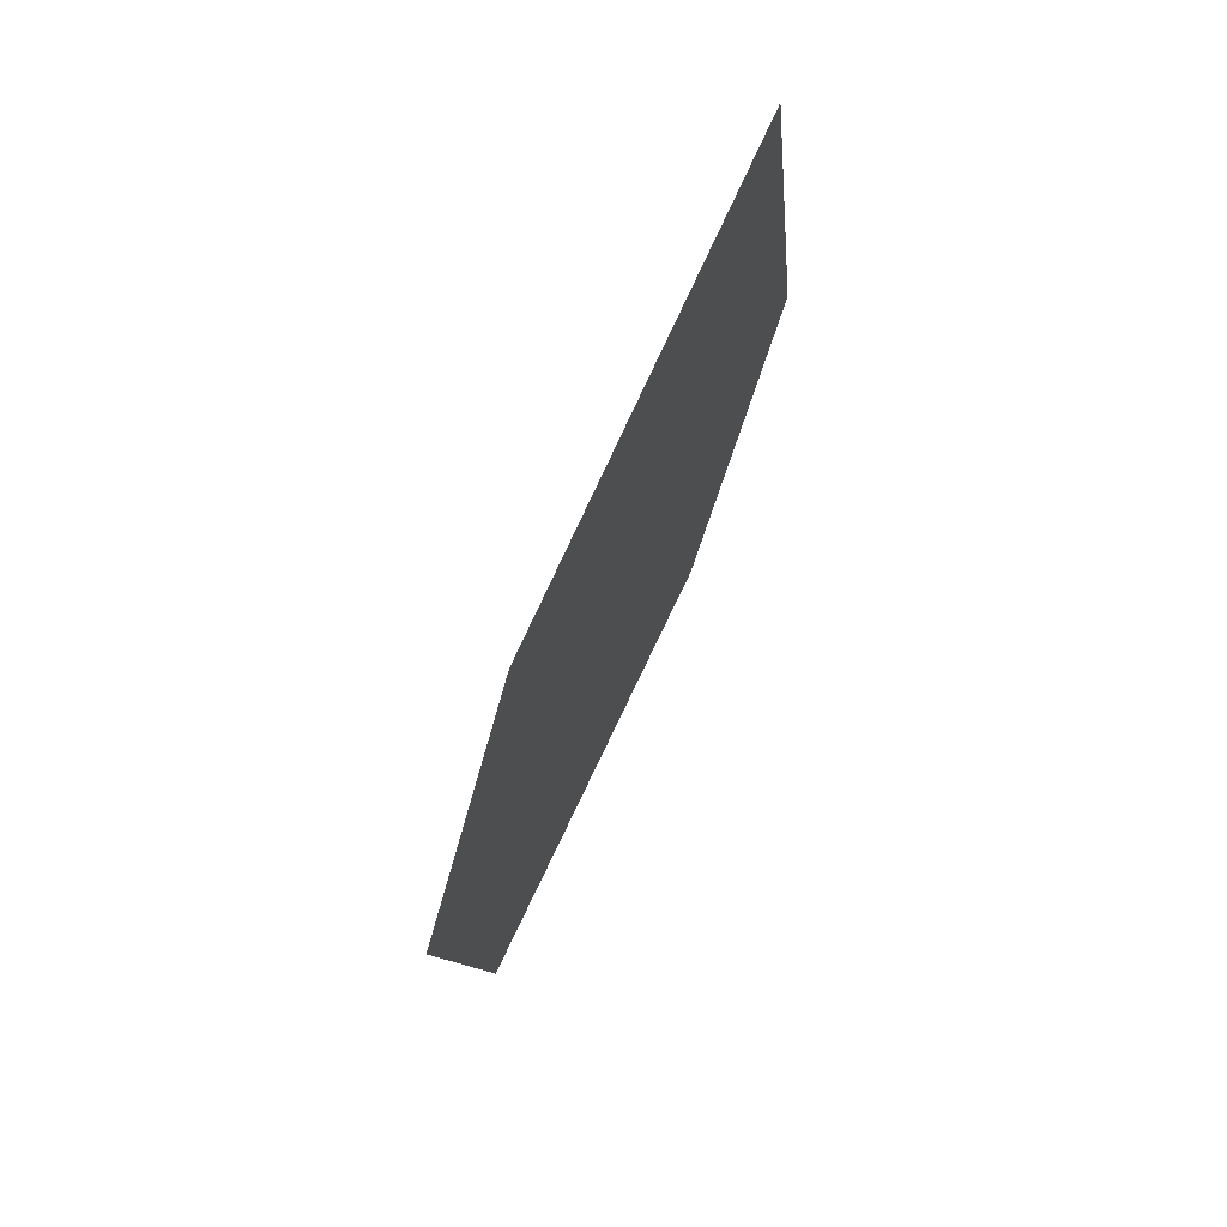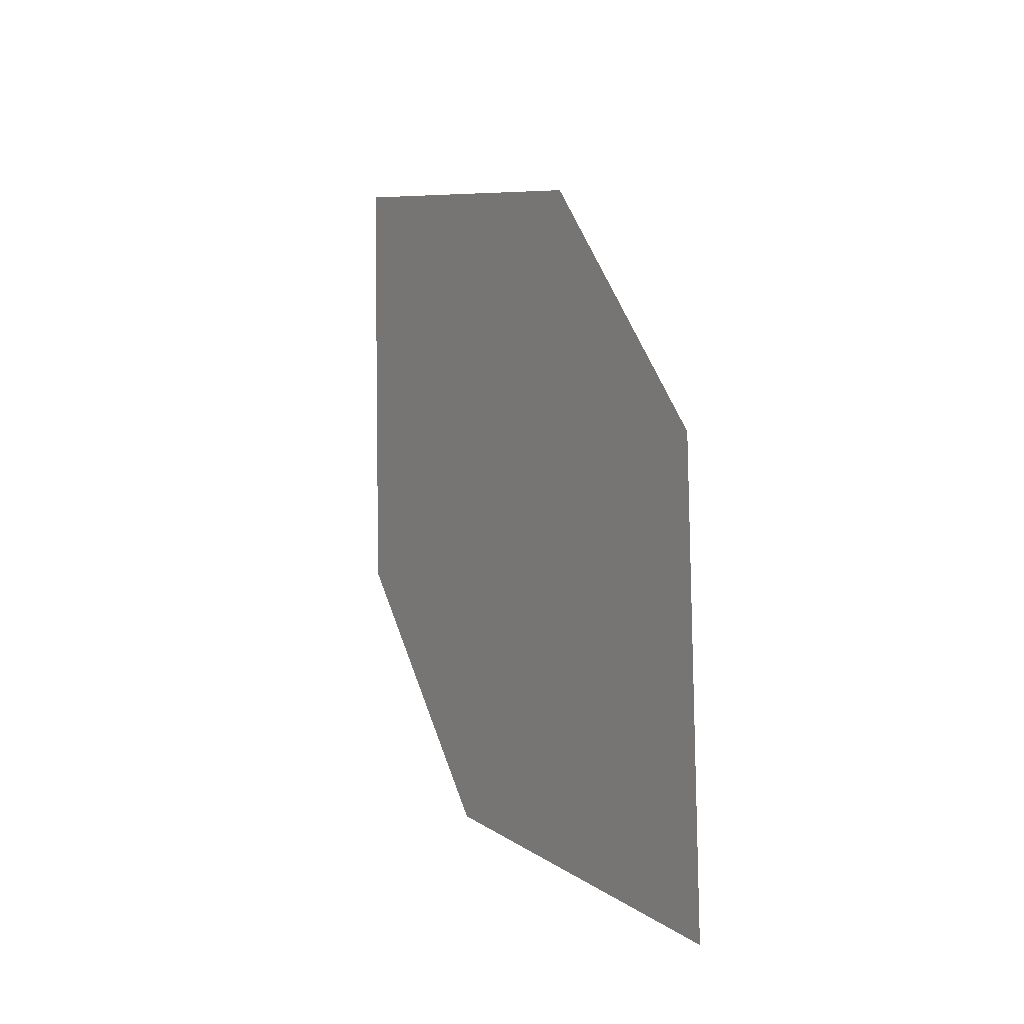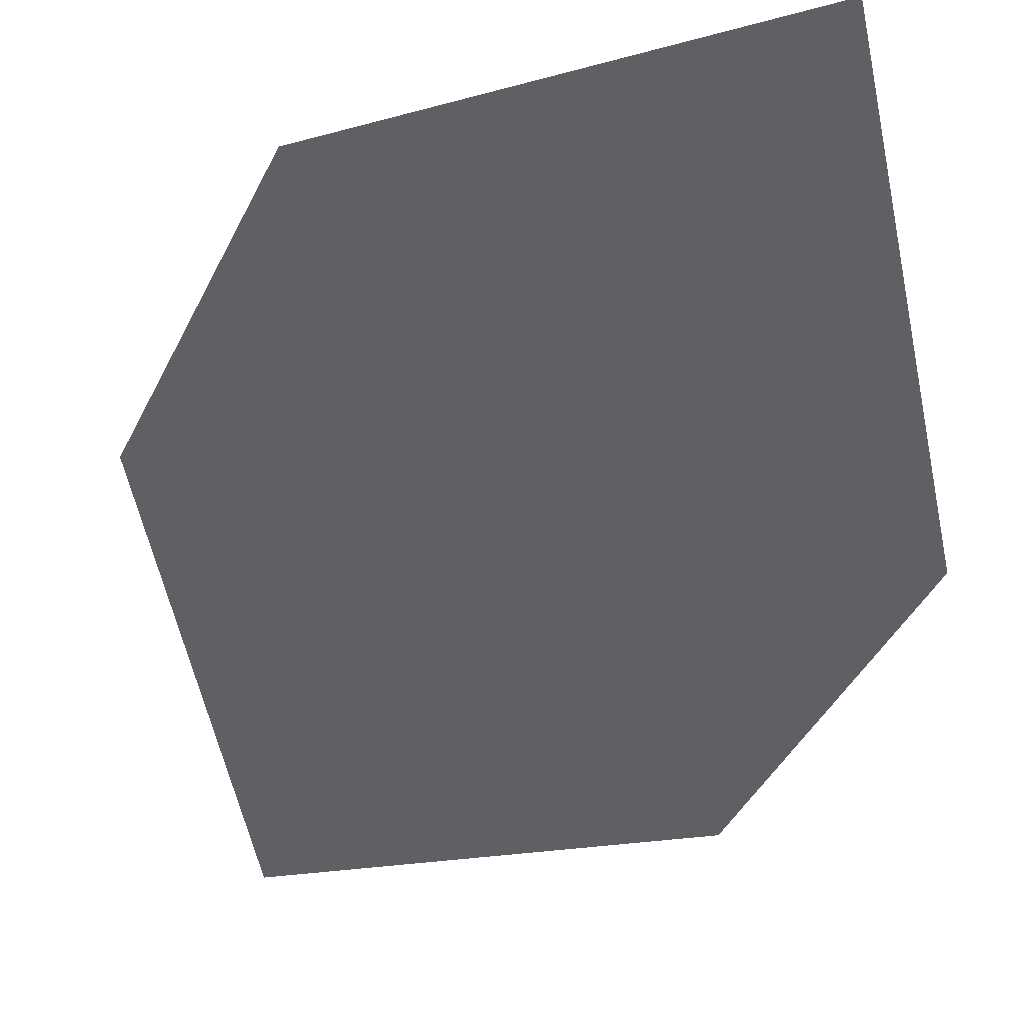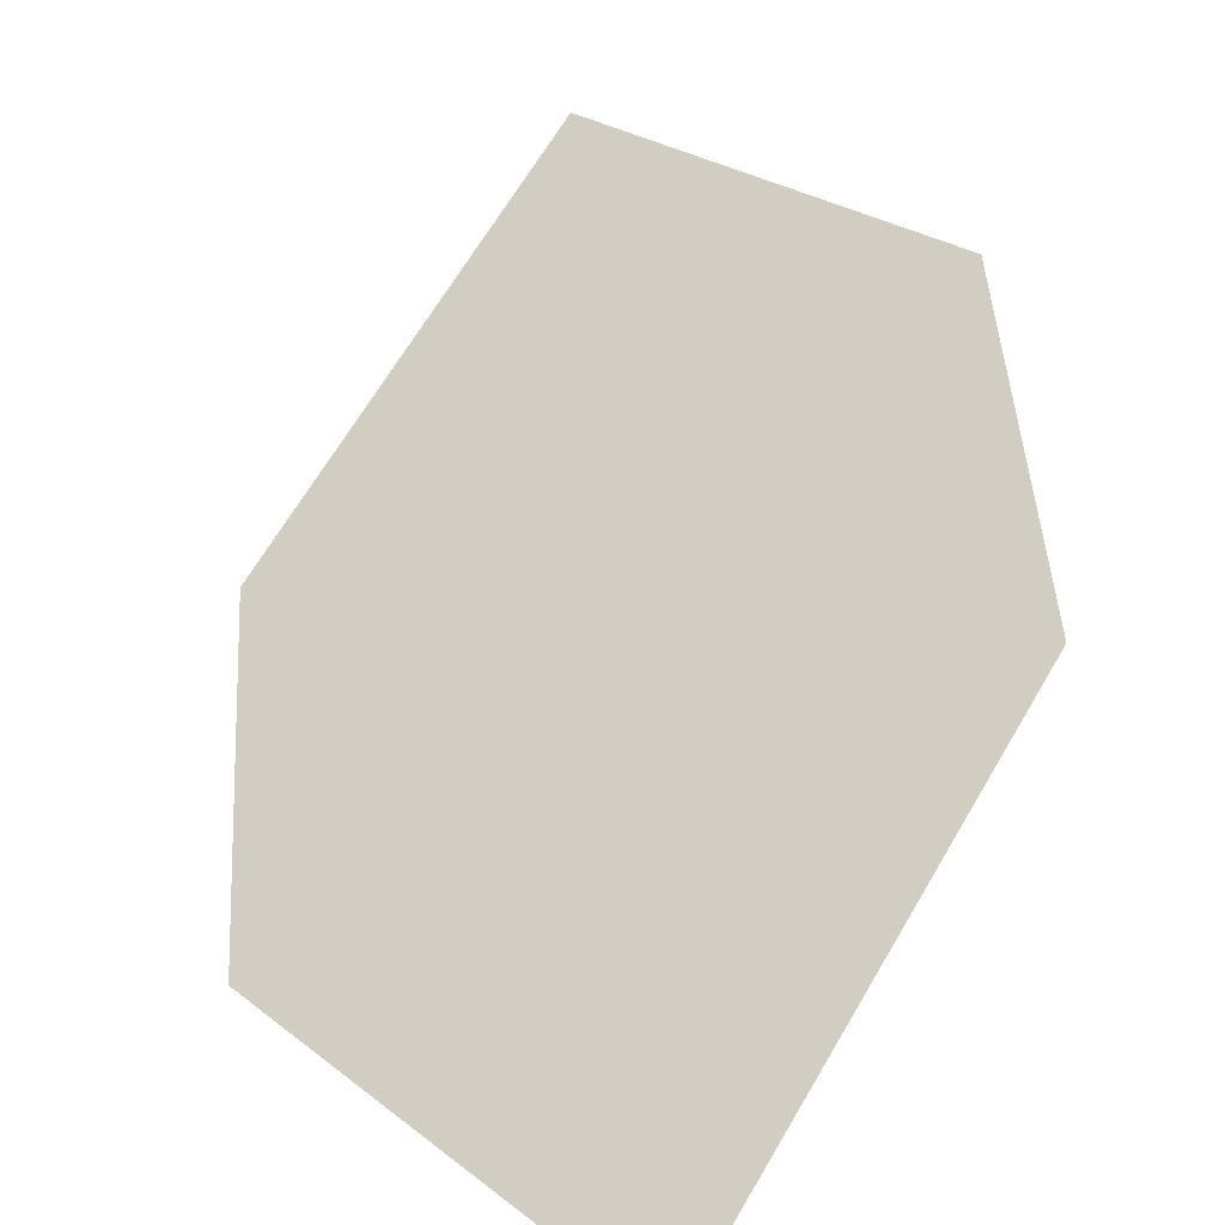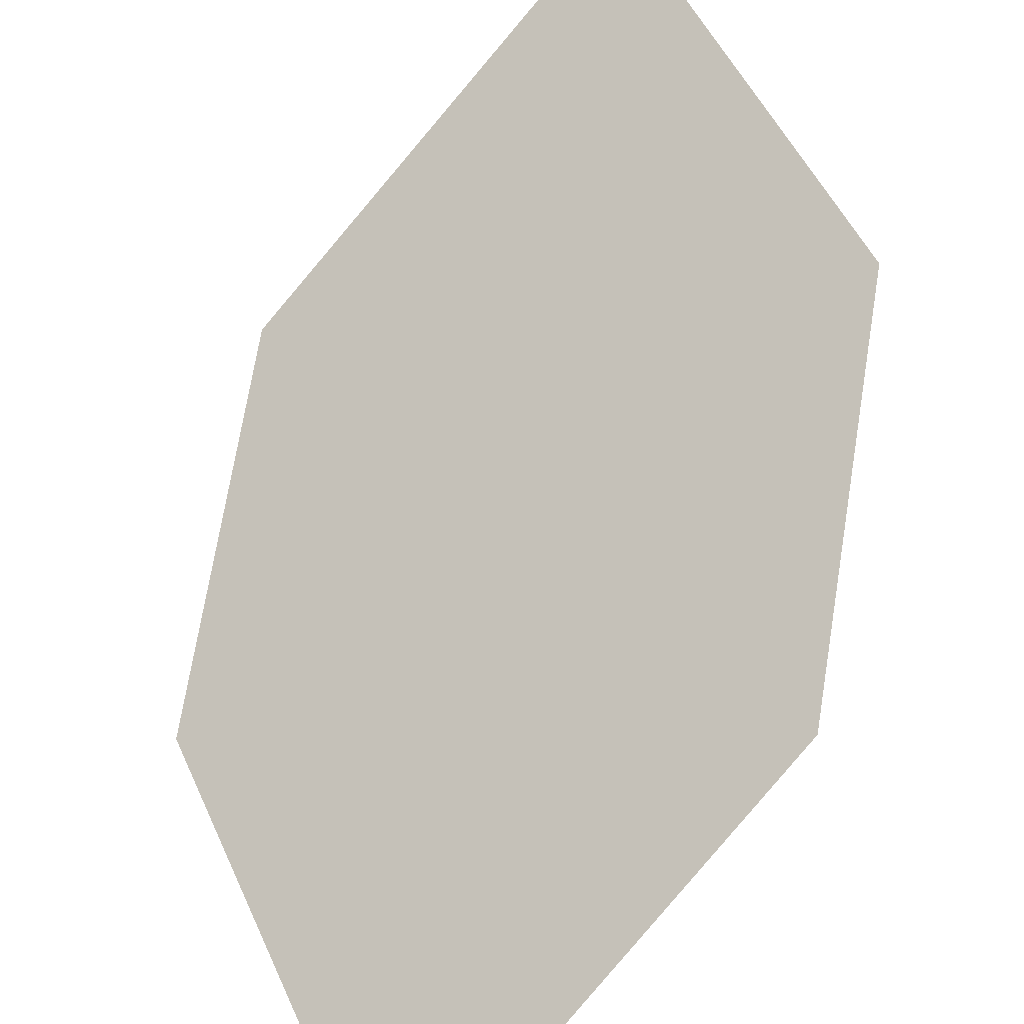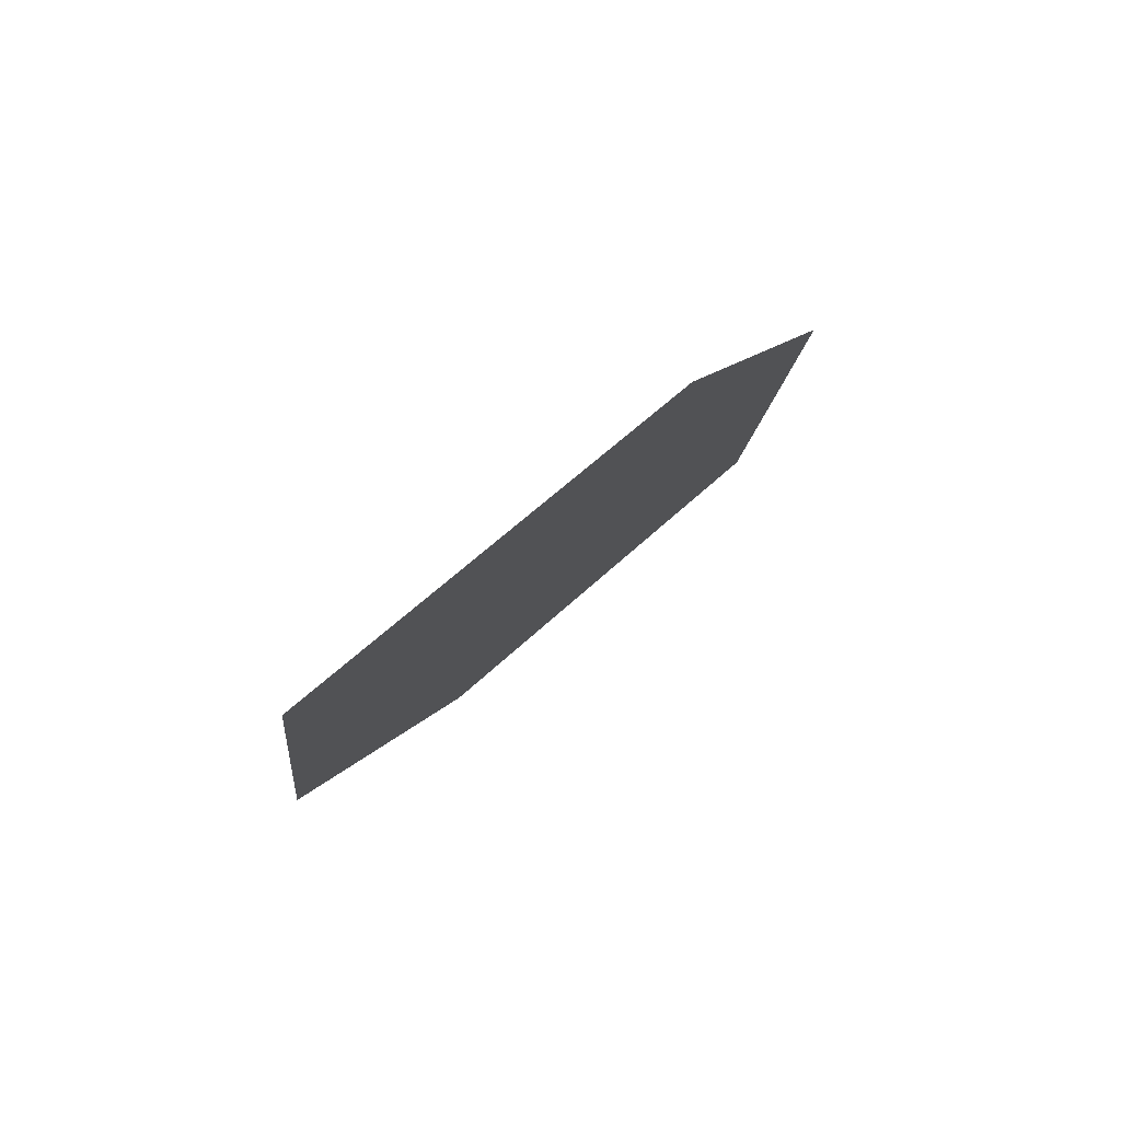
<metadata>
{"format":"obj","ext":"obj","renderer":"f3d","projection":"perspective","resolution":1024,"background":"white","views":[{"elev":77.5,"azim":-95.0,"up":"+Y"},{"elev":-11.7,"azim":-151.2,"up":"+Y"},{"elev":-24.5,"azim":123.5,"up":"+Z"},{"elev":28.7,"azim":-34.7,"up":"+Z"},{"elev":54.6,"azim":-21.6,"up":"+Z"},{"elev":76.5,"azim":104.3,"up":"+Y"}]}
</metadata>
<code>
o leaves.251
v -0.06261 -0.1622 2.49
v -0.06148 -0.2 2.493
v -0.1071 -0.2356 2.466
v -0.09343 -0.1733 2.471
v -0.1083 -0.1978 2.463
v -0.07632 -0.2245 2.485
f 1 3 6 2
f 1 4 5 3

</code>
